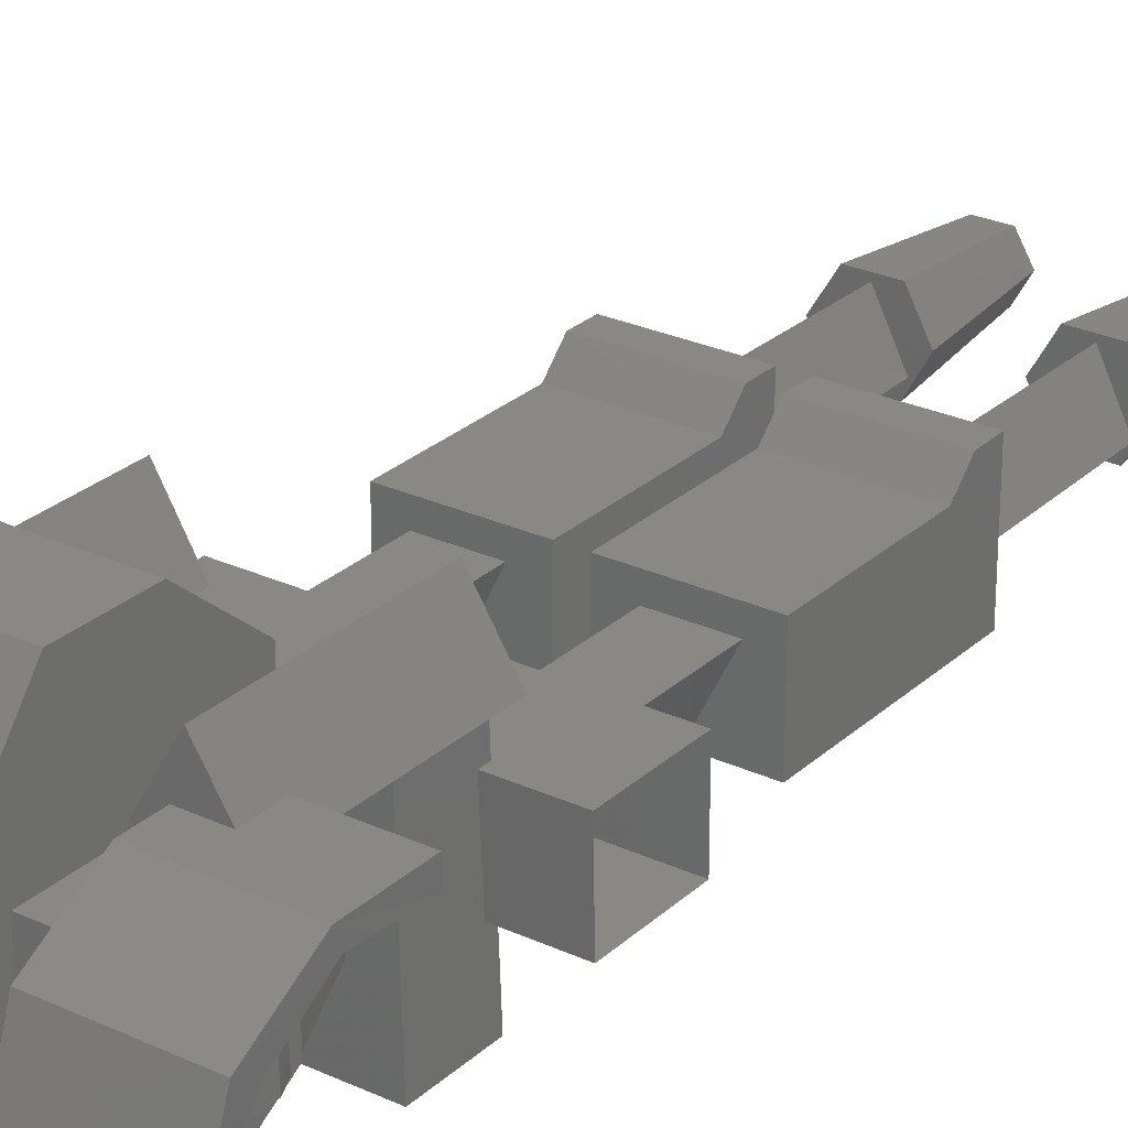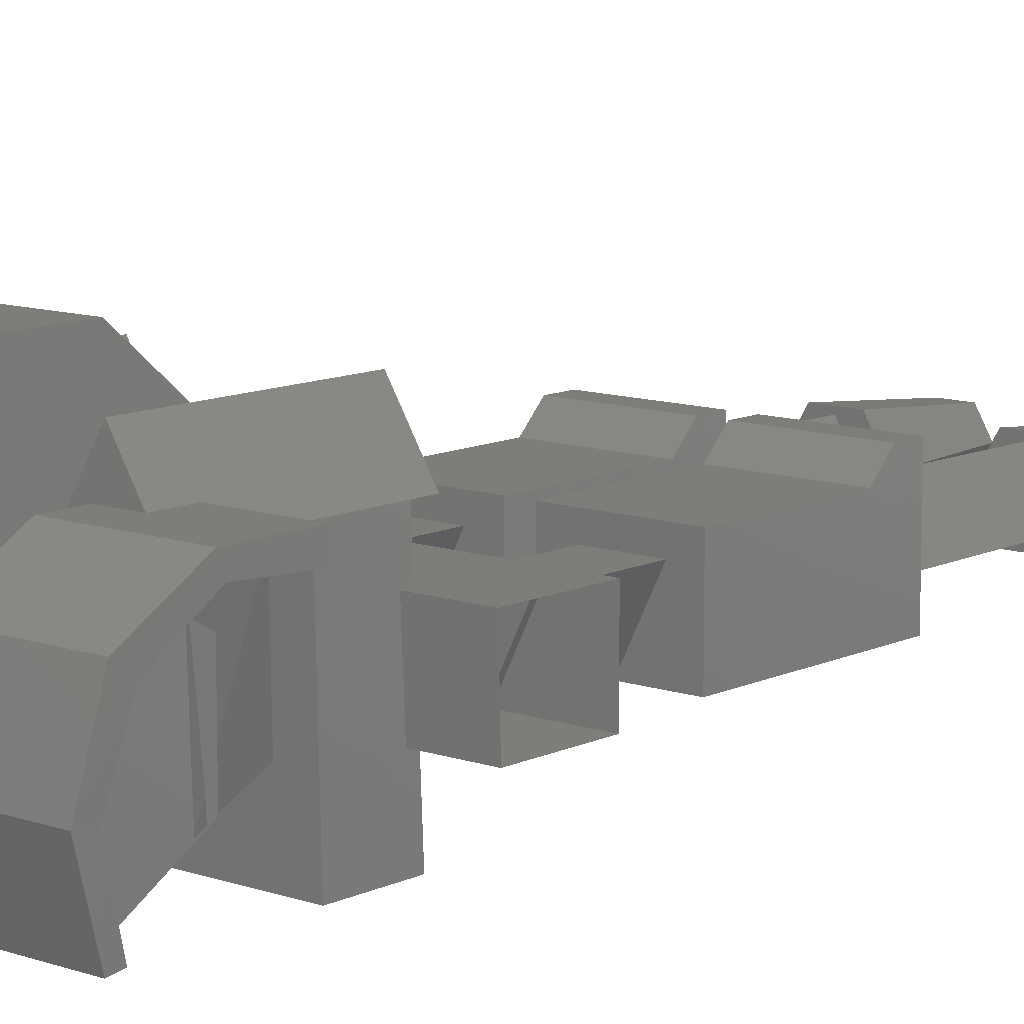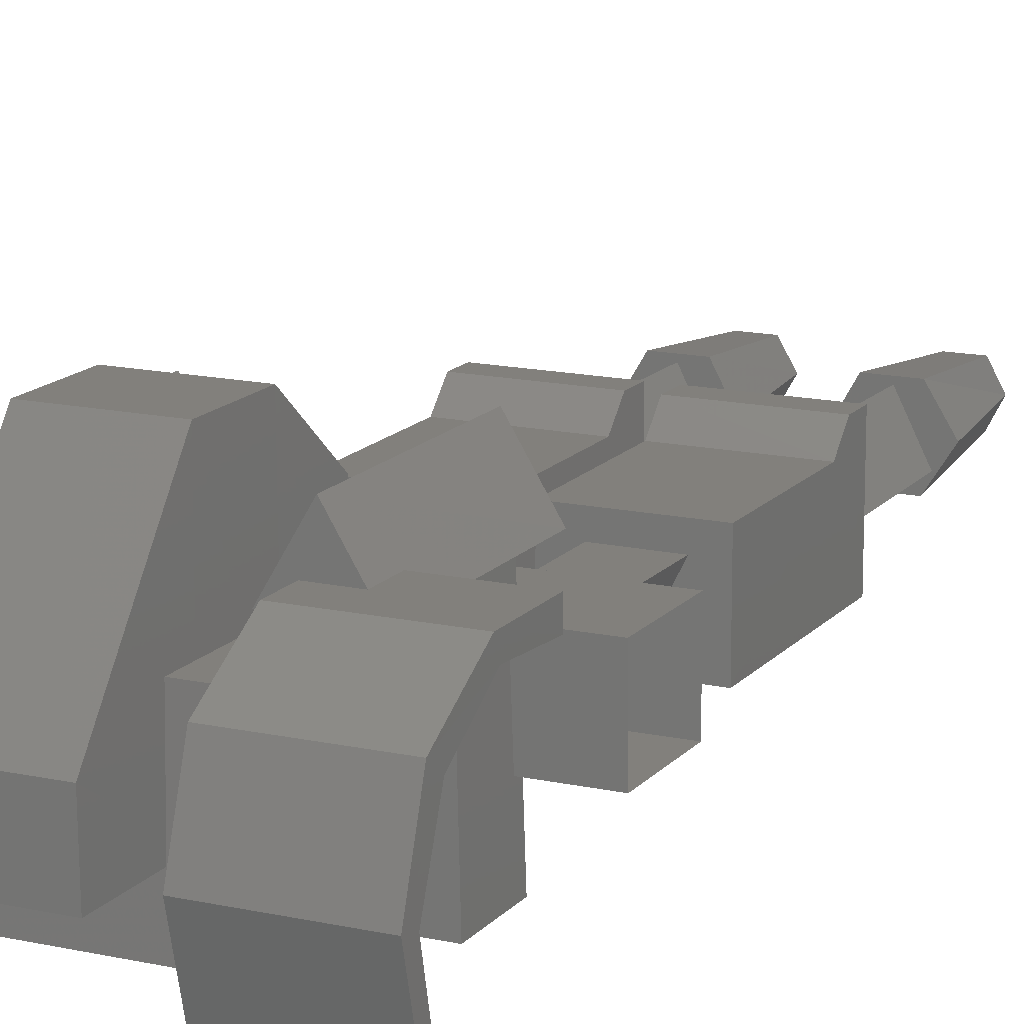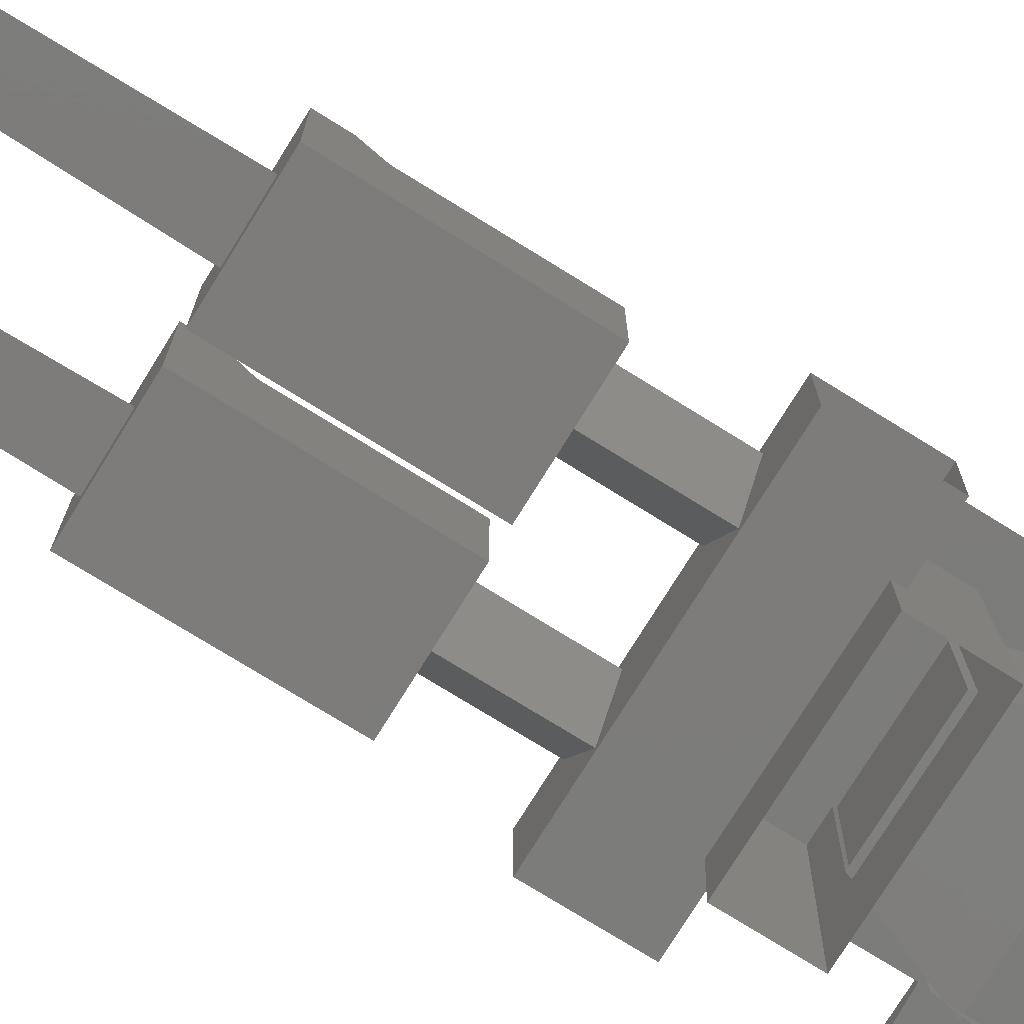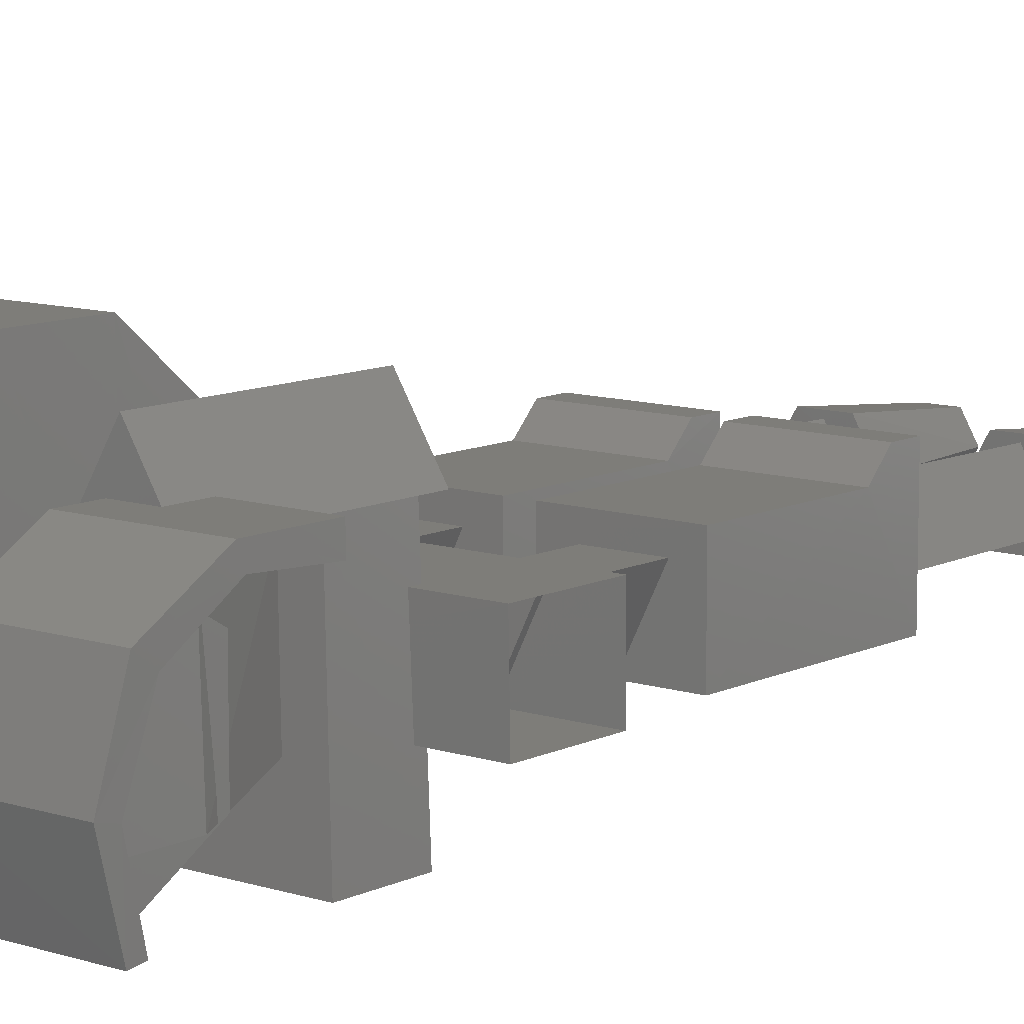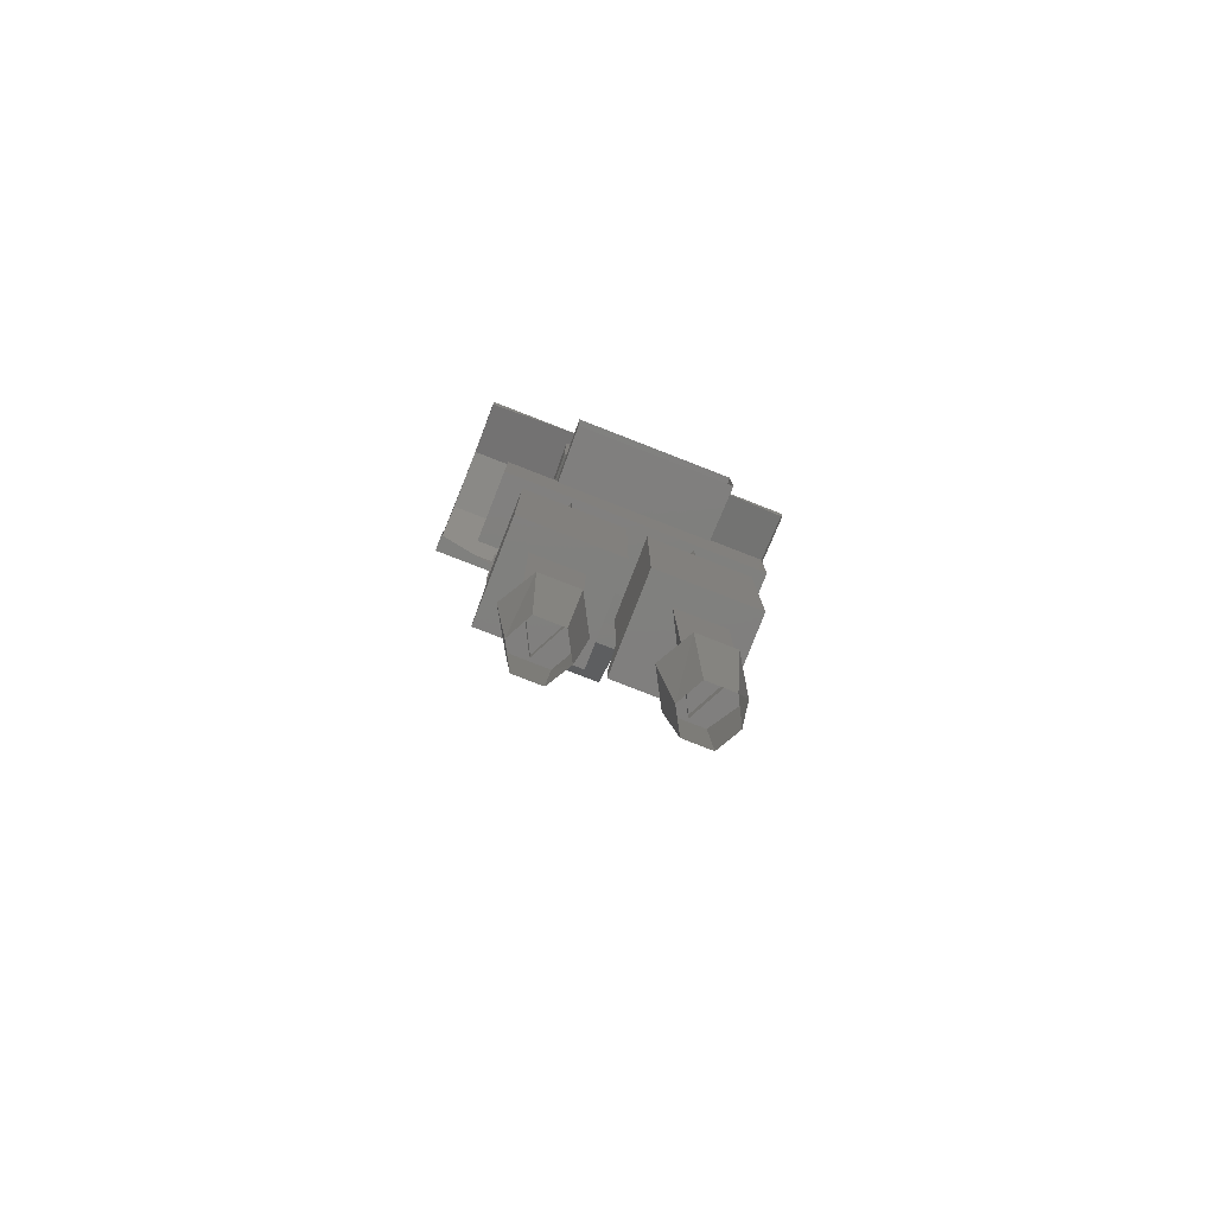
<metadata>
{"format":"stl","ext":"stl","renderer":"f3d","projection":"perspective","resolution":1024,"background":"white","views":[{"elev":26.7,"azim":-144.1,"up":"+Z"},{"elev":10.8,"azim":-139.5,"up":"+Z"},{"elev":14.8,"azim":-154.5,"up":"+Z"},{"elev":-75.8,"azim":58.2,"up":"+Z"},{"elev":10.3,"azim":-140.6,"up":"+Z"},{"elev":-79.7,"azim":158.7,"up":"+Y"}]}
</metadata>
<code>
# stl→obj: 14 verts, 212 faces
v 9730 -2843 1749
v 9730 -2842 1749
v 9730 -2842 1750
v 9730 -2843 1750
v 9731 -2842 1749
v 9731 -2843 1749
v 9731 -2842 1750
v 9731 -2843 1750
v 9730 -2844 1749
v 9730 -2844 1750
v 9731 -2844 1749
v 9731 -2844 1750
v 9730 -2845 1749
v 9731 -2845 1749
f 1 2 2
f 2 2 2
f 2 2 1
f 2 1 3
f 1 3 4
f 3 4 4
f 4 4 4
f 4 4 4
f 5 6 5
f 6 5 5
f 5 5 7
f 5 7 6
f 7 6 8
f 6 8 8
f 8 8 8
f 8 8 8
f 2 2 1
f 2 1 4
f 1 4 1
f 4 1 4
f 1 4 1
f 4 1 4
f 5 2 8
f 2 8 4
f 8 4 8
f 4 8 4
f 8 4 8
f 4 8 4
f 9 9 9
f 9 9 9
f 9 9 10
f 9 10 10
f 10 10 10
f 11 9 11
f 9 11 9
f 11 9 12
f 9 12 10
f 12 10 10
f 6 8 6
f 8 6 8
f 6 8 6
f 8 6 8
f 6 8 5
f 4 8 4
f 8 4 8
f 4 8 4
f 8 4 8
f 9 9 9
f 9 9 9
f 9 9 10
f 9 10 10
f 9 9 9
f 9 9 9
f 9 9 10
f 9 10 10
f 9 9 9
f 9 9 9
f 9 9 10
f 9 10 10
f 11 11 11
f 11 11 11
f 11 11 12
f 11 12 12
f 1 4 1
f 4 1 4
f 1 4 4
f 1 6 1
f 6 1 6
f 1 6 6
f 1 1 1
f 1 1 4
f 1 4 1
f 13 13 13
f 13 13 13
f 13 13 13
f 14 14 14
f 14 14 14
f 14 14 14
f 8 6 8
f 6 8 6
f 8 6 6
f 4 4 4
f 4 4 4
f 13 13 13
f 13 13 13
f 1 4 1
f 4 1 4
f 4 4 4
f 4 4 4
f 8 6 4
f 6 4 1
f 8 4 8
f 4 8 4
f 13 13 13
f 13 13 13
f 13 9 13
f 9 13 9
f 9 9 9
f 9 9 9
f 13 13 13
f 13 13 13
f 4 4 4
f 4 4 4
f 13 13 13
f 13 13 13
f 1 6 2
f 6 2 5
f 2 2 5
f 2 5 5
f 9 11 1
f 11 1 6
f 1 6 1
f 6 1 6
f 9 9 11
f 9 11 11
f 6 8 1
f 8 1 4
f 9 1 11
f 1 11 6
f 13 13 13
f 13 13 13
f 4 4 4
f 4 4 4
f 13 13 13
f 13 13 13
f 9 9 13
f 9 13 13
f 9 11 9
f 11 9 11
f 9 11 9
f 11 9 11
f 9 9 9
f 9 9 9
f 9 9 9
f 9 9 9
f 9 10 9
f 10 9 10
f 9 9 9
f 9 9 9
f 12 10 11
f 10 11 9
f 14 14 14
f 14 14 14
f 14 14 14
f 14 14 14
f 6 1 8
f 1 8 4
f 11 11 11
f 11 11 11
f 11 11 11
f 11 11 11
f 11 11 14
f 11 14 14
f 11 14 11
f 14 11 14
f 9 9 9
f 9 9 9
f 14 14 14
f 14 14 14
f 14 14 14
f 14 14 14
f 8 8 8
f 8 8 8
f 8 8 8
f 8 8 8
f 8 4 6
f 4 6 1
f 11 11 11
f 11 11 11
f 11 11 14
f 11 14 14
f 5 5 5
f 5 5 5
f 7 5 7
f 5 7 5
f 8 7 8
f 7 8 7
f 8 8 8
f 8 8 8
f 14 14 14
f 14 14 14
f 14 14 14
f 14 14 14
f 8 6 8
f 6 8 6
f 8 8 8
f 8 8 8
f 9 13 9
f 13 9 13
f 2 2 3
f 2 3 3
f 2 2 2
f 2 2 2
f 4 3 4
f 3 4 3
f 10 12 12
f 4 4 4
f 14 14 14
f 13 13 13
f 5 6 5
f 5 6 5
f 6 1 1
f 8 8 8
f 1 1 1
f 4 1 1
f 2 1 2
f 8 8 8
f 6 8 8
f 10 10 10
f 8 8 8
f 4 4 4
f 4 4 4

</code>
